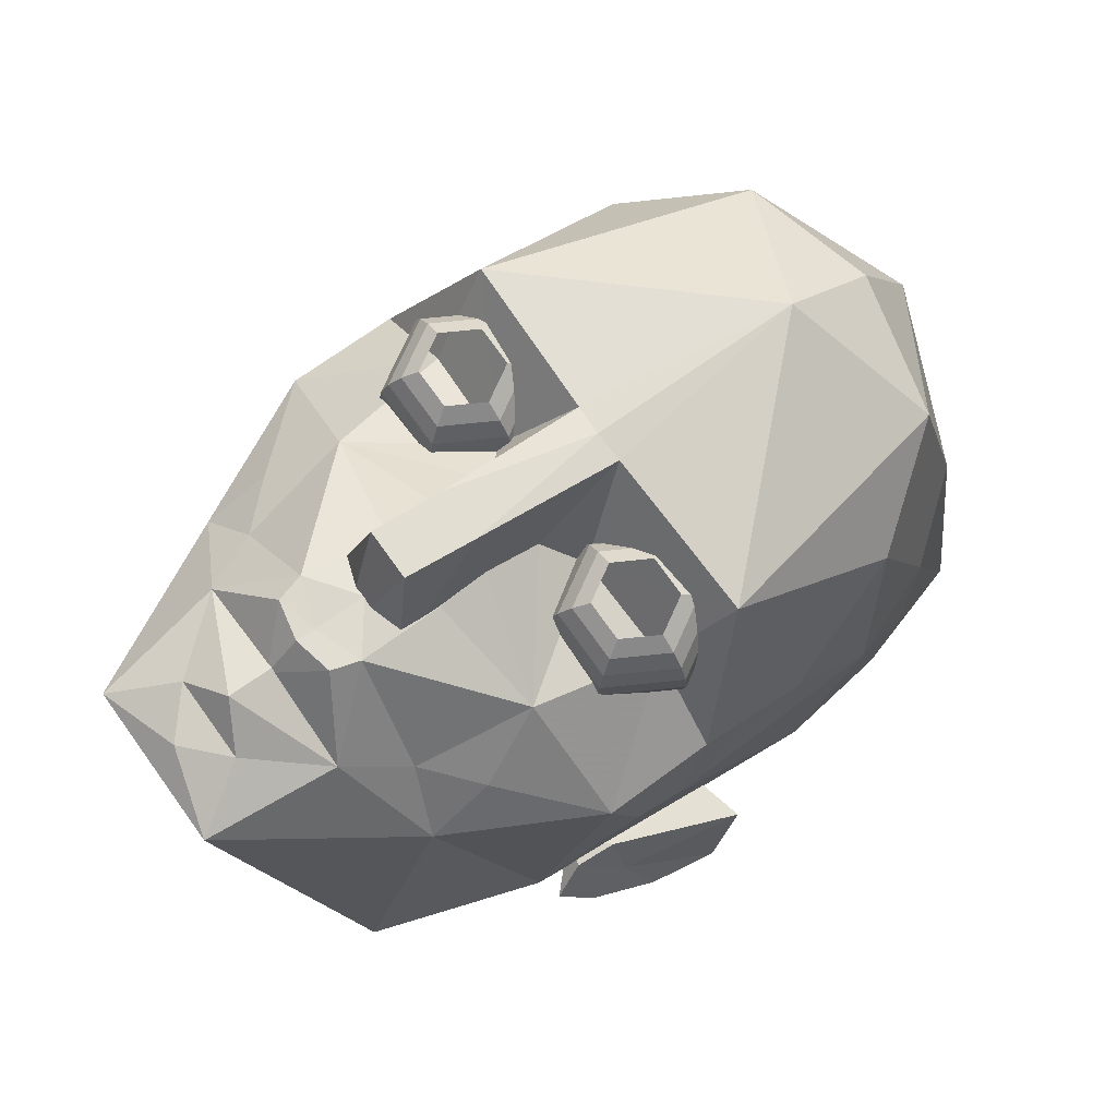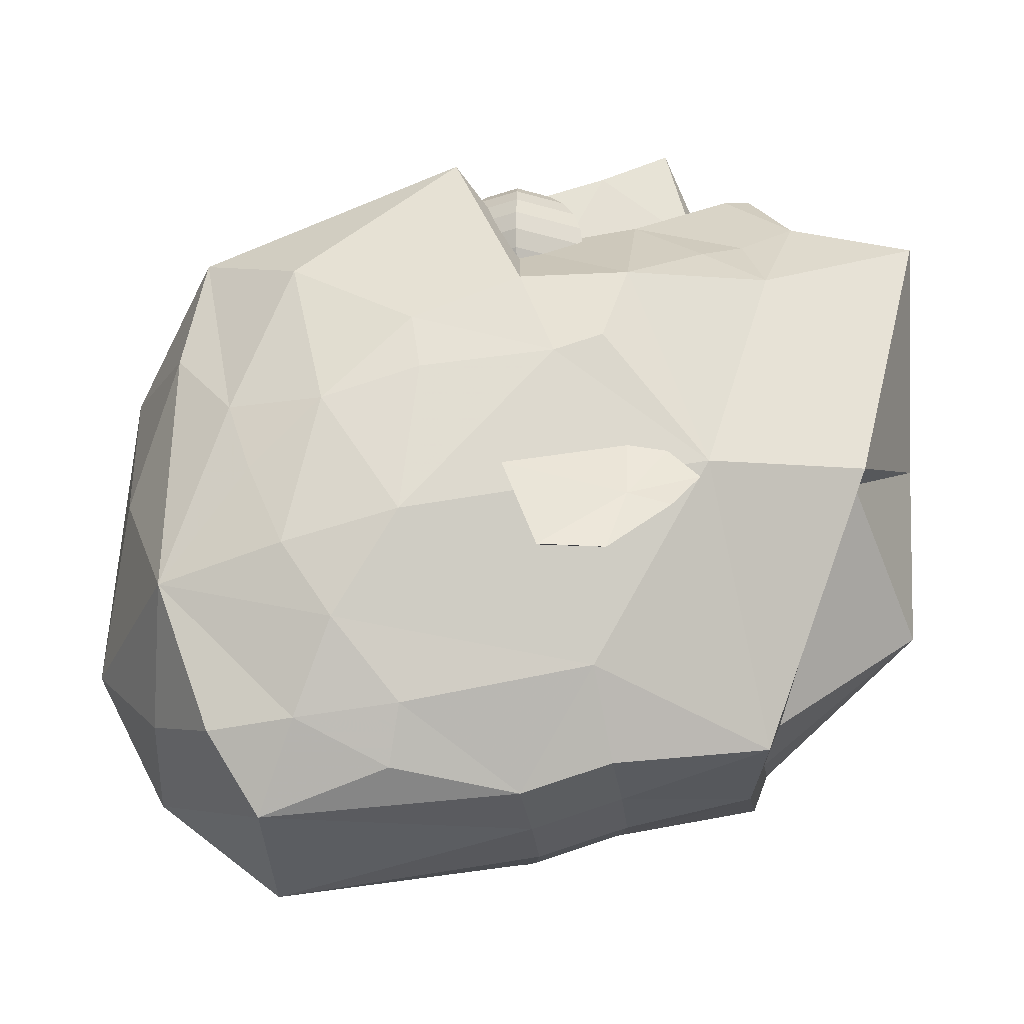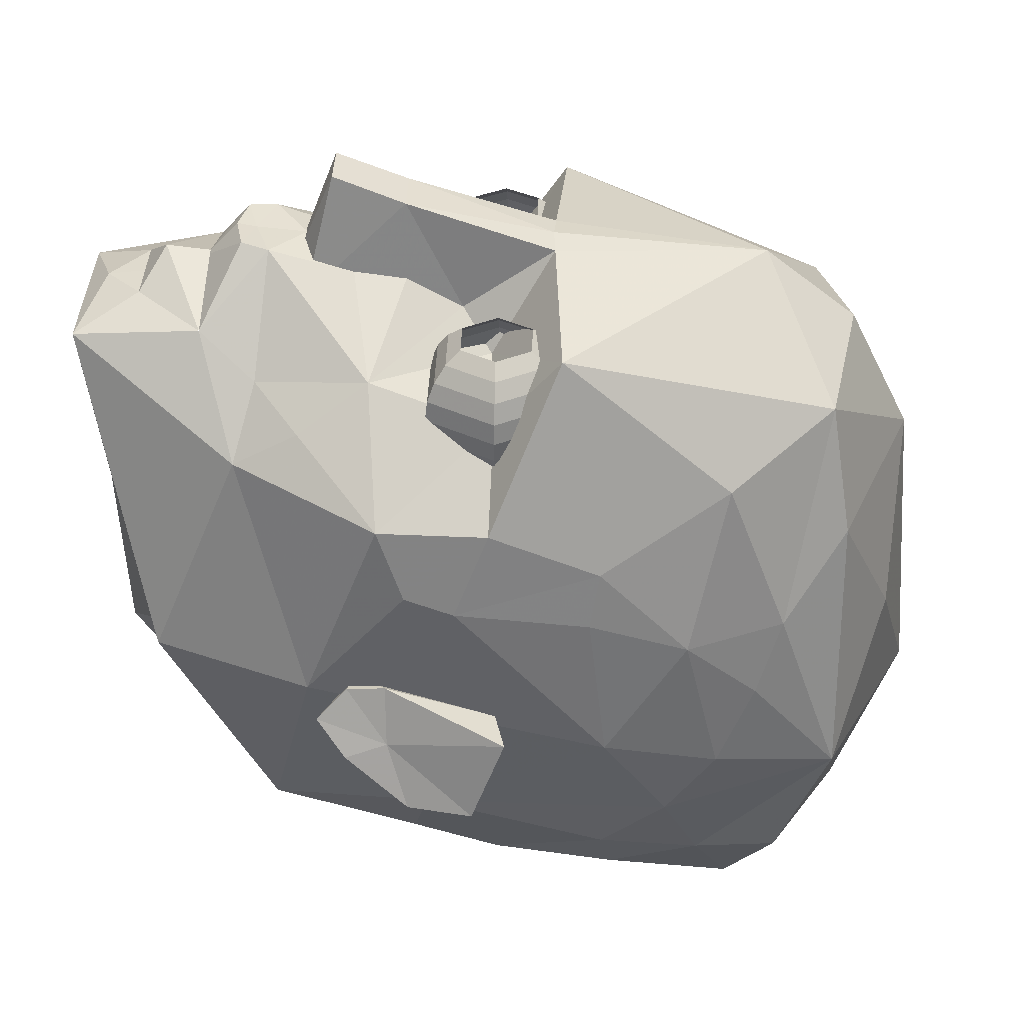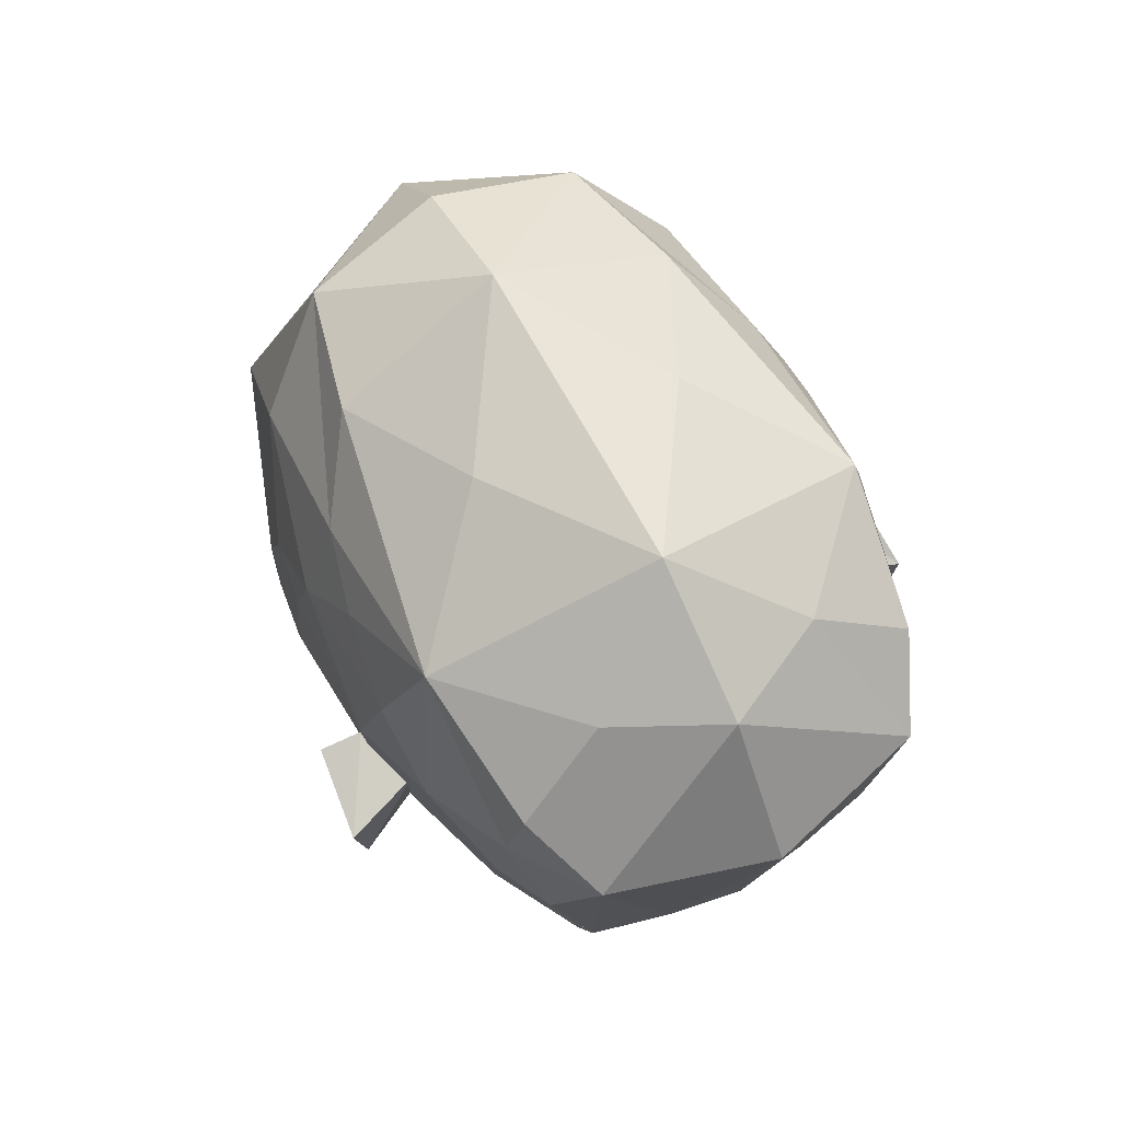
<metadata>
{"format":"obj","ext":"obj","renderer":"f3d","projection":"perspective","resolution":1024,"background":"white","views":[{"elev":75.9,"azim":54.2,"up":"+Z"},{"elev":-21.4,"azim":-88.3,"up":"+Z"},{"elev":36.4,"azim":91.7,"up":"+Z"},{"elev":69.1,"azim":152.3,"up":"+Y"}]}
</metadata>
<code>
g EyeLidl_Sphere.001
v 0.03592 0.09239 0.1077
v 0.03305 0.09735 0.11
v 0.0306 0.1016 0.1138
v 0.02871 0.1049 0.1187
v 0.02712 0.1076 0.1306
v 0.03284 0.08708 0.1077
v 0.02712 0.08708 0.11
v 0.02221 0.08708 0.1138
v 0.01844 0.08708 0.1187
v 0.01607 0.08708 0.1244
v 0.01527 0.08708 0.1306
v 0.03592 0.08176 0.1077
v 0.03305 0.07681 0.11
v 0.0306 0.07255 0.1138
v 0.02871 0.06929 0.1187
v 0.02753 0.06724 0.1244
v 0.02712 0.06654 0.1306
v 0.04205 0.08176 0.1077
v 0.04491 0.07681 0.11
v 0.04737 0.07255 0.1138
v 0.04925 0.06929 0.1187
v 0.05044 0.06724 0.1244
v 0.05084 0.06654 0.1306
v 0.03898 0.08708 0.1069
v 0.04512 0.08708 0.1077
v 0.05084 0.08708 0.11
v 0.05575 0.08708 0.1138
v 0.05952 0.08708 0.1187
v 0.06189 0.08708 0.1244
v 0.0627 0.08708 0.1306
v 0.04205 0.09239 0.1077
v 0.04491 0.09735 0.11
v 0.04737 0.1016 0.1138
v 0.04925 0.1049 0.1187
v 0.05044 0.1069 0.1244
v 0.05084 0.1076 0.1306
v 0.02753 0.1069 0.1244
v 0.02753 0.1069 0.1367
v 0.02871 0.1049 0.1424
v 0.0306 0.1016 0.1473
v 0.01607 0.08708 0.1367
v 0.02753 0.06724 0.1367
v 0.02871 0.06929 0.1424
v 0.0306 0.07255 0.1473
v 0.05044 0.06724 0.1367
v 0.04925 0.06929 0.1424
v 0.04737 0.07255 0.1473
v 0.06189 0.08708 0.1367
v 0.05044 0.1069 0.1367
v 0.04925 0.1049 0.1424
v 0.04737 0.1016 0.1473
v 0.02358 0.09597 0.1424
v 0.05439 0.09597 0.1424
v 0.05439 0.07818 0.1424
v 0.02358 0.07818 0.1424
v -0.03592 0.09239 0.1077
v -0.03306 0.09735 0.11
v -0.0306 0.1016 0.1138
v -0.02871 0.1049 0.1187
v -0.02712 0.1076 0.1306
v -0.03284 0.08708 0.1077
v -0.02712 0.08708 0.11
v -0.02221 0.08708 0.1138
v -0.01844 0.08708 0.1187
v -0.01607 0.08708 0.1244
v -0.01527 0.08708 0.1306
v -0.03592 0.08176 0.1077
v -0.03306 0.07681 0.11
v -0.0306 0.07255 0.1138
v -0.02871 0.06929 0.1187
v -0.02753 0.06724 0.1244
v -0.02712 0.06654 0.1306
v -0.04205 0.08176 0.1077
v -0.04491 0.07681 0.11
v -0.04737 0.07255 0.1138
v -0.04925 0.06929 0.1187
v -0.05044 0.06724 0.1244
v -0.05084 0.06654 0.1306
v -0.03898 0.08708 0.1069
v -0.04512 0.08708 0.1077
v -0.05084 0.08708 0.11
v -0.05575 0.08708 0.1138
v -0.05952 0.08708 0.1187
v -0.06189 0.08708 0.1244
v -0.0627 0.08708 0.1306
v -0.04205 0.09239 0.1077
v -0.04491 0.09735 0.11
v -0.04737 0.1016 0.1138
v -0.04925 0.1049 0.1187
v -0.05044 0.1069 0.1244
v -0.05084 0.1076 0.1306
v -0.02753 0.1069 0.1244
v -0.02753 0.1069 0.1367
v -0.02871 0.1049 0.1424
v -0.0306 0.1016 0.1473
v -0.01607 0.08708 0.1367
v -0.02753 0.06724 0.1367
v -0.02871 0.06929 0.1424
v -0.0306 0.07255 0.1473
v -0.05044 0.06724 0.1367
v -0.04925 0.06929 0.1424
v -0.04737 0.07255 0.1473
v -0.06189 0.08708 0.1367
v -0.05044 0.1069 0.1367
v -0.04925 0.1049 0.1424
v -0.04737 0.1016 0.1473
v -0.02358 0.09597 0.1424
v -0.05439 0.09597 0.1424
v -0.05439 0.07818 0.1424
v -0.02358 0.07818 0.1424
f 2 1 6 7
f 5 37 10 11
f 3 2 7 8
f 38 5 11 41
f 4 3 8 9
f 1 24 6
f 37 4 9 10
f 41 11 17 42
f 9 8 14 15
f 6 24 12
f 10 9 15 16
f 7 6 12 13
f 11 10 16 17
f 8 7 13 14
f 17 16 22 23
f 14 13 19 20
f 42 17 23 45
f 15 14 20 21
f 12 24 18
f 16 15 21 22
f 13 12 18 19
f 18 24 25
f 22 21 28 29
f 19 18 25 26
f 23 22 29 30
f 20 19 26 27
f 45 23 30 48
f 21 20 27 28
f 48 30 36 49
f 28 27 33 34
f 25 24 31
f 29 28 34 35
f 26 25 31 32
f 30 29 35 36
f 27 26 32 33
f 32 31 1 2
f 36 35 37 5
f 33 32 2 3
f 49 36 5 38
f 34 33 3 4
f 31 24 1
f 35 34 4 37
f 40 39 52
f 41 42 43 55
f 44 55 43
f 44 43 46 47
f 43 42 45 46
f 47 46 54
f 48 49 50 53
f 51 53 50
f 51 50 39 40
f 50 49 38 39
f 39 38 41 52
f 46 45 48 54
f 57 62 61 56
f 60 66 65 92
f 58 63 62 57
f 93 96 66 60
f 59 64 63 58
f 56 61 79
f 92 65 64 59
f 96 97 72 66
f 64 70 69 63
f 61 67 79
f 65 71 70 64
f 62 68 67 61
f 66 72 71 65
f 63 69 68 62
f 72 78 77 71
f 69 75 74 68
f 97 100 78 72
f 70 76 75 69
f 67 73 79
f 71 77 76 70
f 68 74 73 67
f 73 80 79
f 77 84 83 76
f 74 81 80 73
f 78 85 84 77
f 75 82 81 74
f 100 103 85 78
f 76 83 82 75
f 103 104 91 85
f 83 89 88 82
f 80 86 79
f 84 90 89 83
f 81 87 86 80
f 85 91 90 84
f 82 88 87 81
f 87 57 56 86
f 91 60 92 90
f 88 58 57 87
f 104 93 60 91
f 89 59 58 88
f 86 56 79
f 90 92 59 89
f 95 107 94
f 96 110 98 97
f 99 98 110
f 99 102 101 98
f 98 101 100 97
f 102 109 101
f 103 108 105 104
f 106 105 108
f 106 95 94 105
f 105 94 93 104
f 94 107 96 93
f 101 109 103 100
g EyeWhiter_Sphere.002
v -0.0306 0.1016 0.1473
v -0.03306 0.09735 0.1511
v -0.01607 0.08708 0.1367
v -0.01844 0.08708 0.1424
v -0.02221 0.08708 0.1473
v -0.02712 0.08708 0.1511
v -0.0306 0.07255 0.1473
v -0.03306 0.07681 0.1511
v -0.04737 0.07255 0.1473
v -0.04491 0.07681 0.1511
v -0.06189 0.08708 0.1367
v -0.05952 0.08708 0.1424
v -0.05575 0.08708 0.1473
v -0.05084 0.08708 0.1511
v -0.04737 0.1016 0.1473
v -0.04491 0.09735 0.1511
v -0.02358 0.09597 0.1424
v -0.05439 0.09597 0.1424
v -0.05439 0.07818 0.1424
v -0.02358 0.07818 0.1424
v 0.0306 0.1016 0.1473
v 0.03305 0.09735 0.1511
v 0.01607 0.08708 0.1367
v 0.01844 0.08708 0.1424
v 0.02221 0.08708 0.1473
v 0.02712 0.08708 0.1511
v 0.0306 0.07255 0.1473
v 0.03305 0.07681 0.1511
v 0.04737 0.07255 0.1473
v 0.04491 0.07681 0.1511
v 0.06189 0.08708 0.1367
v 0.05952 0.08708 0.1424
v 0.05575 0.08708 0.1473
v 0.05084 0.08708 0.1511
v 0.04737 0.1016 0.1473
v 0.04491 0.09735 0.1511
v 0.02358 0.09597 0.1424
v 0.05439 0.09597 0.1424
v 0.05439 0.07818 0.1424
v 0.02358 0.07818 0.1424
f 112 116 115 111
f 127 114 113
f 116 118 117 115
f 118 120 119 117
f 129 122 121
f 120 124 123 119
f 124 126 125 123
f 126 112 111 125
f 115 114 127 111
f 123 125 128 122
f 122 128 121
f 123 122 129 119
f 115 117 130 114
f 114 130 113
f 132 131 135 136
f 147 133 134
f 136 135 137 138
f 138 137 139 140
f 149 141 142
f 140 139 143 144
f 144 143 145 146
f 146 145 131 132
f 135 131 147 134
f 143 142 148 145
f 142 141 148
f 143 139 149 142
f 135 134 150 137
f 134 133 150
g NewHead_Head
v 0 0.2203 0.005458
v 0.06391 0.1923 0.01401
v 0.04667 0.1625 -0.05188
v 0.04051 0.186 0.13
v 0.07336 0.03042 0.04743
v 0 0.1942 0.1374
v 0.04476 0.04983 0.1393
v 0 0.1615 -0.06489
v -0.06391 0.1923 0.01401
v -0.04667 0.1625 -0.05188
v -0.04051 0.186 0.13
v -0.07593 0.1181 0.09409
v -0.04476 0.04983 0.1393
v 0.05742 -0.01702 0.05084
v 0.07593 0.1181 0.09409
v 0.07578 0.08568 0.1072
v -0.07578 0.08568 0.1072
v 0.02379 -0.03976 0.1411
v 0.05383 0.009883 0.1159
v -0.05383 0.009883 0.1159
v -0.05749 0.1062 0.1555
v 0.05749 0.1062 0.1555
v 0 0.1029 0.1646
v 0 0.02916 0.1635
v 0 0.1666 0.1594
v 0.00894 0.1034 0.1635
v -0.00894 0.1034 0.1635
v 0.02041 0.08485 0.1345
v -0.02041 0.08485 0.1345
v 0.05153 0.08646 0.1293
v -0.05153 0.08646 0.1293
v 0.07601 0.0532 0.1081
v -0.07601 0.0532 0.1081
v 0.02905 -0.000984 0.1462
v -0.02905 -0.000984 0.1462
v 0 -0.03212 0.1479
v 0.01232 -0.02098 0.1492
v 0.0137 0.0189 0.165
v 0.01085 0.05931 0.1544
v -0.01085 0.05931 0.1544
v 0.01086 0.07601 0.1449
v -0.01086 0.07601 0.1449
v -0.007641 0.0594 0.1778
v 0.007641 0.0594 0.1778
v 0 0.03804 0.1862
v 0.00733 0.03804 0.1862
v -0.00733 0.03804 0.1862
v -0.0122 0.04385 0.1569
v 0.01217 0.04384 0.1569
v -0.07979 0.1208 0.03112
v 0.07979 0.1208 0.03112
v -0.05268 0.02917 0.1259
v 0.05268 0.02917 0.1259
v -0.06406 0.1555 0.116
v 0.06406 0.1555 0.116
v 0.04585 0.1609 0.138
v -0.04585 0.1609 0.138
v 0.06591 0.1734 0.06959
v -0.06591 0.1734 0.06959
v 0.07833 0.1154 0.07688
v -0.07833 0.1154 0.07688
v -0.07678 0.1445 0.06772
v 0.07678 0.1445 0.06772
v 0.04957 0.192 0.09234
v -0.04957 0.192 0.09234
v 0.07936 0.07554 0.08114
v -0.07936 0.07554 0.08114
v 0.07883 0.06098 0.0863
v -0.07883 0.06098 0.0863
v -0.02211 0.08367 -0.04972
v 0 0.08188 -0.05289
v -0.07311 0.1402 0.000595
v 0.07311 0.1402 0.000594
v 0.07492 0.1552 0.0228
v -0.07492 0.1552 0.0228
v -0.06406 0.1208 -0.02274
v 0.06406 0.1208 -0.02274
v 0.07139 0.1659 0.04768
v -0.07139 0.1659 0.04768
v -0.06209 0.1515 -0.02639
v 0.06209 0.1515 -0.02639
v -0.05588 0.124 -0.03972
v 0.05588 0.124 -0.03972
v 0 0.1986 -0.03622
v -0.0315 0.1968 -0.02007
v 0.0315 0.1968 -0.02007
v -0.05759 0.177 -0.02892
v 0.05759 0.177 -0.02892
v 0.03874 0.01582 0.135
v -0.03874 0.01582 0.135
v 0 0.01395 0.1651
v -0.0137 0.0189 0.165
v -0.01232 -0.02098 0.1492
v 0 0.008221 0.1661
v 0 -0.02096 0.1492
v -0.01134 0.01069 0.1661
v 0.01134 0.01069 0.1661
v 0 -0.01359 0.1583
v 0 0.2131 0.09926
v 0.03035 0.2088 0.05159
v -0.03035 0.2088 0.05159
v -0.07336 0.03042 0.04743
v -0.05742 -0.01702 0.05084
v -0.02379 -0.03976 0.1411
v -0.06004 0.06481 -0.0107
v 0.06004 0.06481 -0.0107
v -0.02211 0.05664 -0.04081
v 0.02211 0.05664 -0.04081
v 0 0.05485 -0.04399
v -0.04481 0.05956 -0.03592
v 0.04481 0.05956 -0.03592
v 0.02211 0.08367 -0.04972
v -0.04481 0.08658 -0.04483
v 0.04481 0.08658 -0.04483
v 0.03607 0.01305 -0.02984
v -0 0.0167 -0.03523
v -0.03607 0.01305 -0.02984
v -0 -0.03873 0.07277
v 0.04593 -0.01488 0.05015
v -0.04593 -0.01488 0.05015
v -0 -0.03628 0.01597
v 0.02886 0.009168 -0.02027
v -0 0.01209 -0.02459
v -0.02886 0.009168 -0.02027
f 211 217 162
f 221 158 262
f 262 158 153
f 238 153 236
f 256 201 155
f 264 153 233
f 219 252 183
f 210 213 165
f 234 151 236
f 220 158 221
f 160 158 220
f 159 151 235
f 255 252 200
f 252 253 170
f 249 215 161
f 167 162 217
f 234 235 151
f 208 213 228
f 212 162 204
f 169 164 155
f 218 155 216
f 182 180 157
f 172 166 165
f 167 171 162
f 240 163 202
f 168 164 169
f 184 168 169
f 169 155 182
f 253 254 170
f 183 252 170
f 205 154 206
f 181 167 183
f 204 162 171
f 206 154 175
f 156 175 154
f 175 161 207
f 177 175 171
f 161 175 156
f 176 172 175
f 177 173 175
f 173 176 175
f 178 191 157
f 179 163 192
f 239 157 188
f 245 243 186
f 254 243 185
f 157 180 178
f 180 182 166
f 163 179 181
f 203 169 182
f 218 166 182
f 183 170 202
f 183 163 181
f 242 163 240
f 254 185 170
f 191 189 157
f 168 184 187
f 168 187 186
f 243 254 186
f 242 174 198
f 241 188 174
f 241 174 242
f 187 245 186
f 188 157 199
f 189 174 199
f 190 163 198
f 190 192 163
f 176 173 194
f 194 173 193
f 177 193 173
f 197 195 193
f 196 194 195
f 194 193 195
f 174 189 190
f 190 189 191 192
f 174 190 198
f 163 242 198
f 157 189 199
f 174 188 199
f 212 211 162
f 216 210 165
f 226 255 222
f 225 159 222
f 201 256 223
f 152 223 231
f 163 183 202
f 157 203 182
f 204 171 207
f 215 159 209
f 165 205 172
f 154 205 208
f 172 205 206
f 172 206 175
f 161 204 207
f 171 175 207
f 214 154 208
f 204 161 209
f 200 211 212
f 229 212 209
f 224 152 228
f 205 165 213
f 152 214 208
f 152 151 250
f 161 215 209
f 159 215 251
f 200 252 217
f 201 210 216
f 165 166 216
f 219 167 217
f 155 201 216
f 211 200 217
f 208 205 213
f 209 212 204
f 225 200 212
f 210 201 213
f 166 218 216
f 155 218 182
f 252 219 217
f 167 219 183
f 263 160 220
f 262 153 264
f 263 255 226
f 255 200 222
f 237 160 230
f 224 201 223
f 233 153 231
f 152 224 223
f 201 224 213
f 200 225 222
f 225 212 229
f 226 222 230
f 263 226 232
f 256 227 223
f 256 264 227
f 213 224 228
f 152 208 228
f 159 225 229
f 159 229 209
f 232 226 230
f 222 159 230
f 223 227 231
f 238 152 231
f 160 232 230
f 160 263 232
f 227 233 231
f 227 264 233
f 160 235 234
f 237 159 235
f 234 236 153
f 151 152 236
f 158 234 153
f 158 160 234
f 160 237 235
f 159 237 230
f 152 238 236
f 153 238 231
f 186 254 168
f 239 169 203
f 157 239 203
f 240 202 170
f 241 246 244
f 247 241 244
f 185 243 248
f 248 243 245
f 241 242 246
f 188 241 247
f 188 247 184
f 242 185 246
f 187 248 245
f 184 248 187
f 188 184 239
f 242 240 185
f 169 239 184
f 170 185 240
f 154 214 249
f 249 151 251
f 250 151 249
f 156 154 249
f 156 249 161
f 214 250 249
f 214 152 250
f 215 249 251
f 151 159 251
f 268 168 254
f 255 263 260
f 256 261 264
f 262 258 259
f 261 258 262
f 264 261 262
f 221 262 259
f 220 221 259
f 259 257 220
f 257 260 220
f 220 260 263
f 168 268 164
f 254 253 268
f 270 268 253
f 269 164 268
f 164 265 155
f 155 265 256
f 261 256 265
f 261 265 258
f 258 265 266
f 266 259 258
f 259 266 257
f 267 257 266
f 260 257 267
f 260 267 255
f 255 267 252
f 253 252 267
f 270 271 268
f 268 271 269
f 271 272 269
f 272 271 273
f 273 271 274
f 271 270 274
f 272 273 266
f 266 273 274
f 270 253 267
f 269 272 265
f 274 270 267
f 164 269 265
f 265 272 266
f 267 266 274
g Ears2_Ears.001
v 0.06726 0.04535 0.04801
v 0.0694 0.08113 0.02322
v 0.07747 0.08738 0.04098
v 0.07619 0.04256 0.04943
v 0.09353 0.08069 0.0144
v 0.09073 0.09064 0.04044
v 0.08322 0.05478 0.03364
v 0.07931 0.03332 0.0399
v 0.09015 0.06109 0.01449
v 0.08469 0.04209 0.02931
v 0.07729 0.05428 0.05094
v 0.06688 0.05682 0.02773
v -0.06726 0.04535 0.04801
v -0.0694 0.08113 0.02322
v -0.07747 0.08738 0.04098
v -0.07619 0.04256 0.04943
v -0.09353 0.08069 0.0144
v -0.09073 0.09064 0.04044
v -0.08322 0.05478 0.03364
v -0.07931 0.03332 0.0399
v -0.09015 0.06109 0.01449
v -0.08469 0.04209 0.02931
v -0.07729 0.05428 0.05094
v -0.06688 0.05682 0.02773
f 276 275 277
f 278 281 285
f 277 280 279 276
f 277 285 280
f 281 284 283
f 281 278 282 284
f 279 280 281
f 279 281 283
f 285 281 280
f 275 278 285
f 277 275 285
f 279 283 276
f 276 283 286
f 284 275 286
f 282 275 284
f 275 282 278
f 283 284 286
f 275 276 286
f 288 287 289
f 290 293 297
f 289 292 291 288
f 289 297 292
f 293 296 295
f 293 290 294 296
f 291 292 293
f 291 293 295
f 297 293 292
f 287 290 297
f 289 287 297
f 291 295 288
f 288 295 298
f 296 287 298
f 294 287 296
f 287 294 290
f 295 296 298
f 287 288 298
g EyeCeil_EyeCeil
v -0.07578 0.08568 0.1072
v -0.05749 0.1062 0.1555
v -0.00894 0.1034 0.1635
v -0.02041 0.08485 0.1345
v -0.05153 0.08646 0.1293
v -0.01086 0.07601 0.1449
v -0.03477 0.09312 0.1426
v 0.07578 0.08568 0.1072
v 0.05749 0.1062 0.1555
v 0.00894 0.1034 0.1635
v 0.02041 0.08485 0.1345
v 0.05153 0.08646 0.1293
v 0.01086 0.07601 0.1449
v 0.03477 0.09312 0.1426
f 301 300 305
f 305 300 303
f 300 299 303
f 304 301 302
f 302 305 303
f 302 301 305
f 306 307 310
f 308 309 312
f 310 307 312
f 309 308 311
f 309 310 312
f 307 308 312
g Lips_Lips
v 0.02905 -0.000984 0.1462
v -0.02905 -0.000984 0.1462
v 0 0.008221 0.1661
v -0.01134 0.01069 0.1661
v 0.01134 0.01069 0.1661
v 0 -0.01359 0.1583
v 0 -0.002062 0.1549
v 0 0.000726 0.1559
v 0 0.001638 0.1565
f 316 314 319
f 316 319 315
f 313 317 319
f 317 315 319
f 318 313 321
f 314 318 321
l 313 320
l 320 314
g NoseBot_NoseBot
v 0 0.03804 0.1862
v 0 0.02104 0.1442
v 0.00733 0.03804 0.1862
v -0.00733 0.03804 0.1862
v 0.01427 0.02908 0.1497
v -0.01427 0.02908 0.1497
f 323 322 325
f 324 322 323
f 326 324 323
f 327 323 325
g NoseSides_NoseSides
v -0.00894 0.1034 0.1635
v -0.01086 0.07601 0.1449
v -0.007641 0.0594 0.1778
v -0.00733 0.03804 0.1862
v -0.01427 0.02908 0.1497
v 0.00894 0.1034 0.1635
v 0.01086 0.07601 0.1449
v 0.007641 0.0594 0.1778
v 0.00733 0.03804 0.1862
v 0.01427 0.02908 0.1497
f 332 330 329
f 332 331 330
f 328 329 330
f 337 334 335
f 334 333 335
f 337 335 336

</code>
